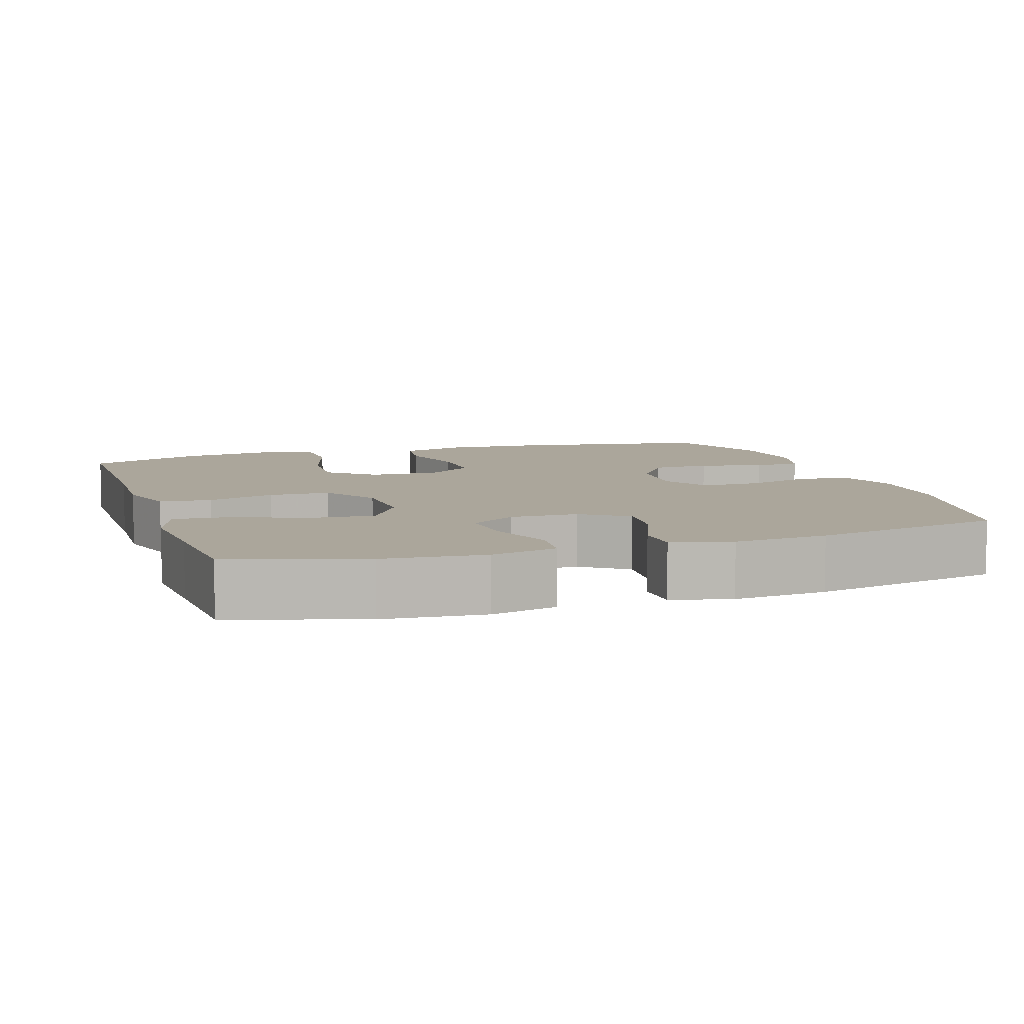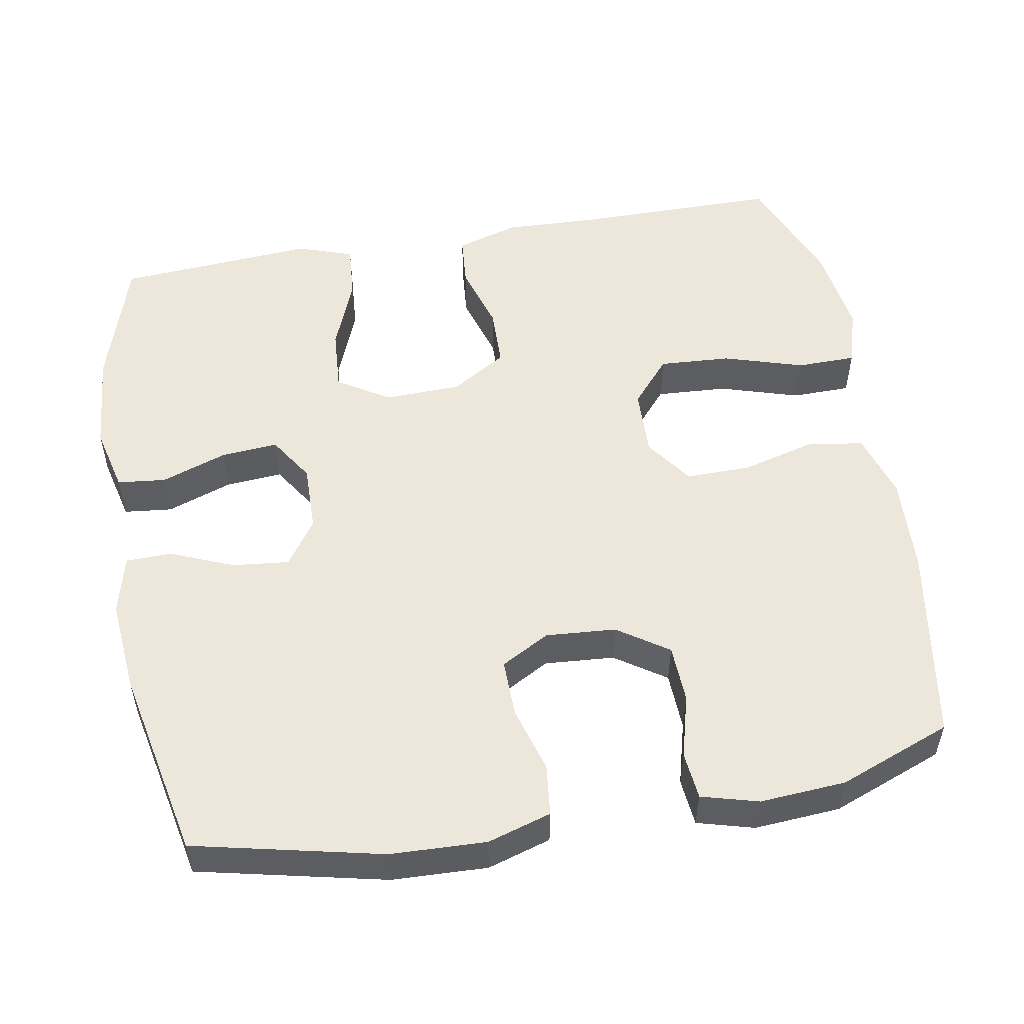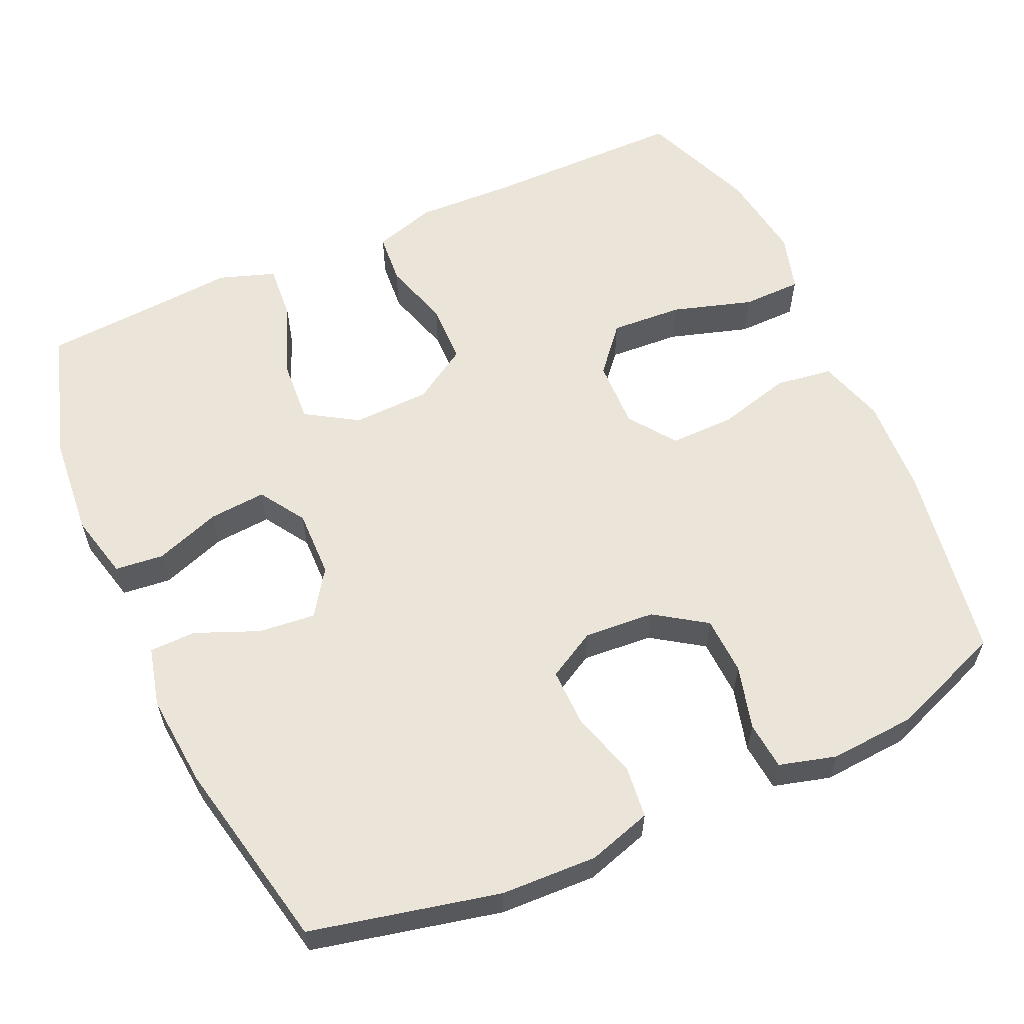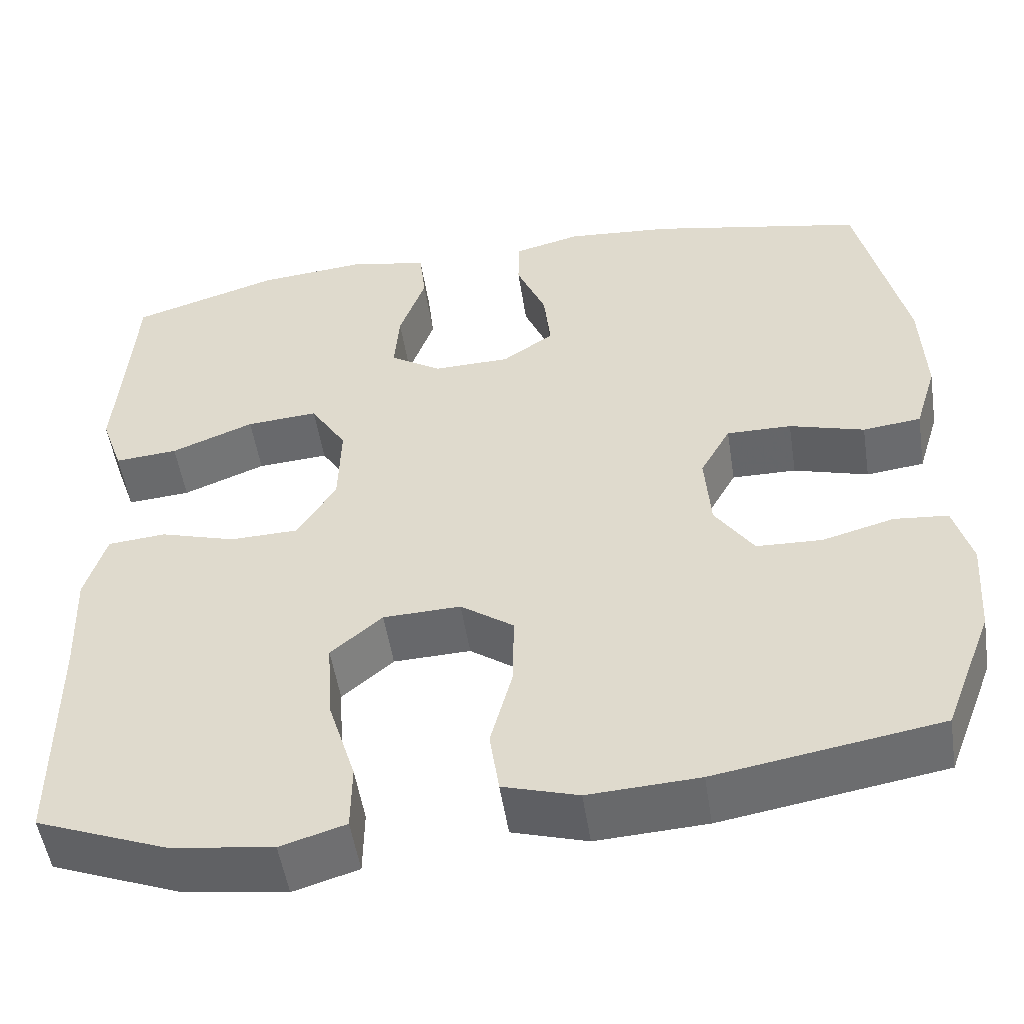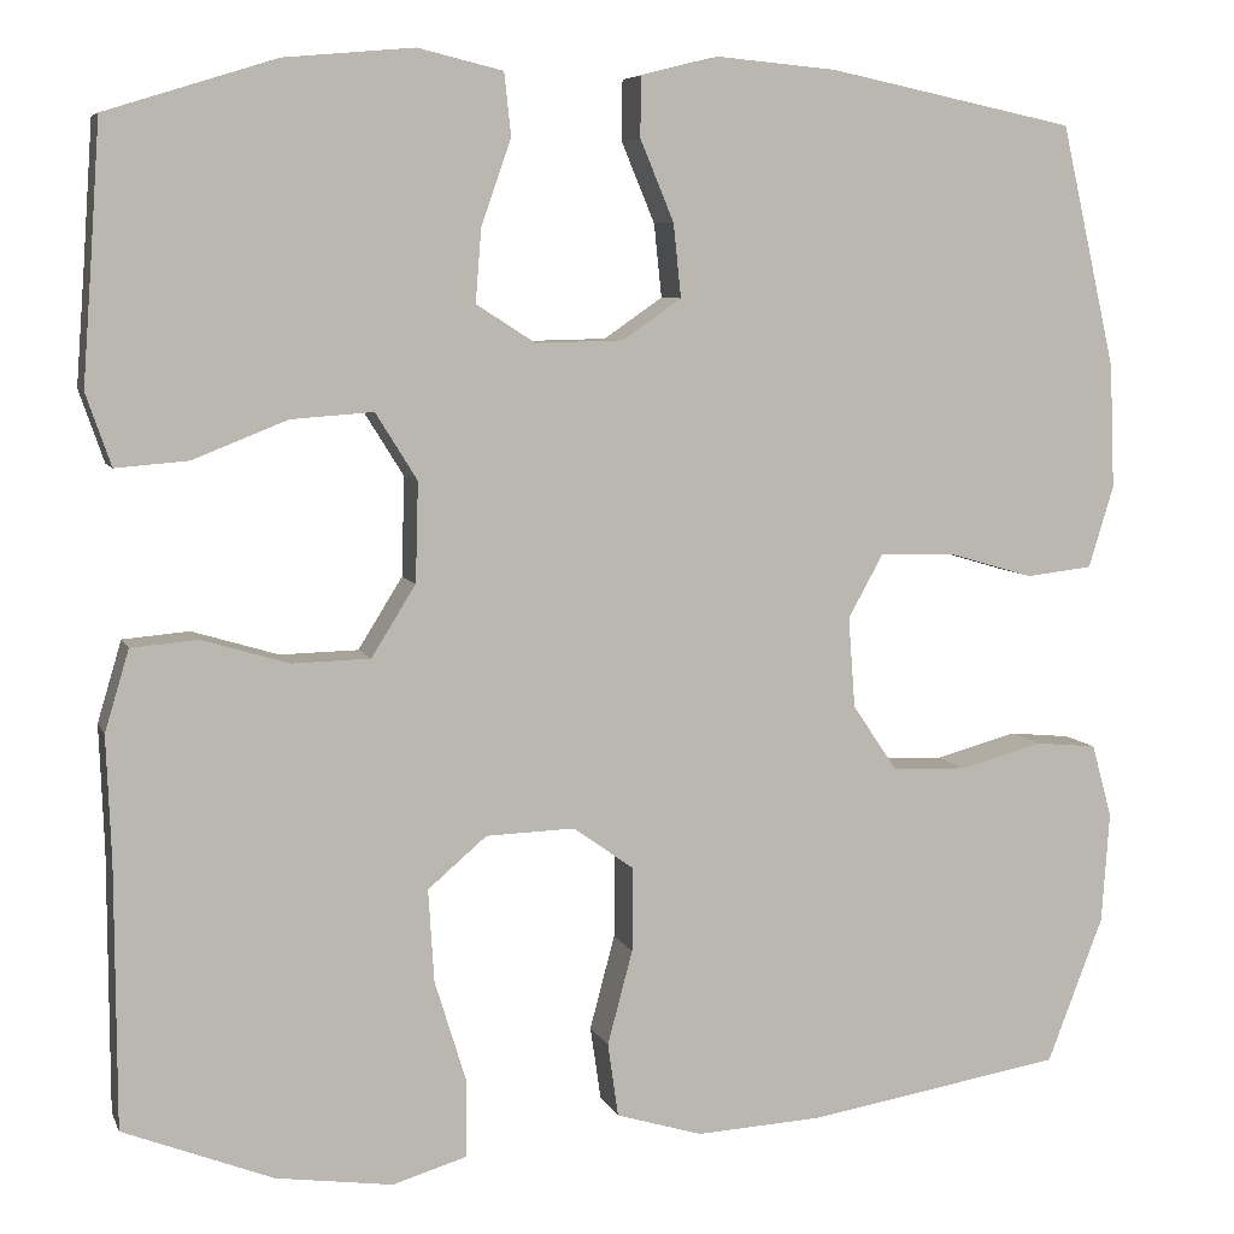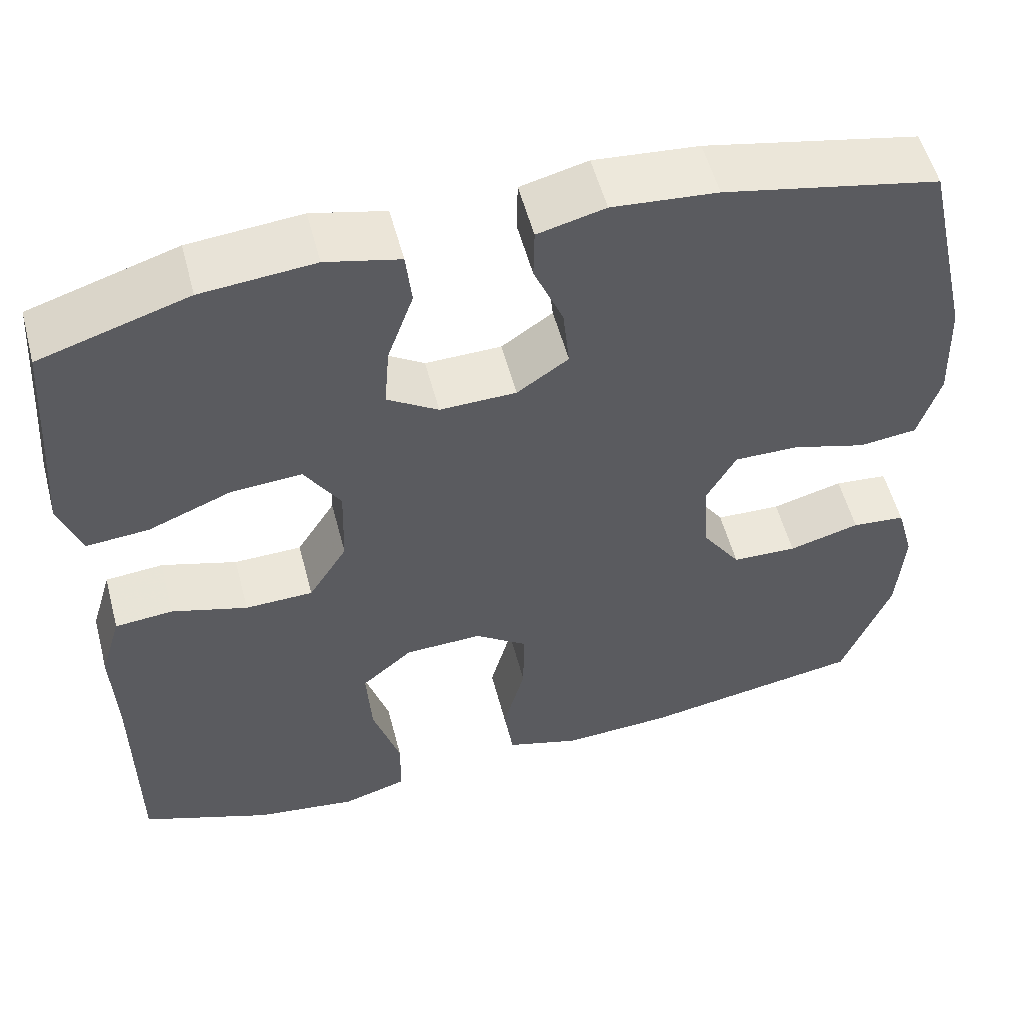
<metadata>
{"format":"obj","ext":"obj","renderer":"f3d","projection":"perspective","resolution":1024,"background":"white","views":[{"elev":7.9,"azim":-18.2,"up":"+Y"},{"elev":52.9,"azim":79.9,"up":"+Y"},{"elev":59.2,"azim":65.6,"up":"+Y"},{"elev":-51.9,"azim":8.8,"up":"+Z"},{"elev":6.8,"azim":-15.5,"up":"+Z"},{"elev":54.8,"azim":-14.7,"up":"+Z"}]}
</metadata>
<code>
v 0.5 0.07 0.5
v 0.557 0.07 0.249
v 0.562 0.07 0.121
v 0.536 0.07 0.036
v 0.467 0.07 0.028
v 0.378 0.07 0.054
v 0.301 0.07 0.055
v 0.265 0.07 -0.01
v 0.272 0.07 -0.104
v 0.318 0.07 -0.172
v 0.396 0.07 -0.175
v 0.481 0.07 -0.152
v 0.545 0.07 -0.158
v 0.566 0.07 -0.234
v 0.558 0.07 -0.349
v 0.5 0.07 -0.5
v 0.235 0.07 -0.544
v 0.104 0.07 -0.551
v 0.015 0.07 -0.524
v 0.004 0.07 -0.448
v 0.03 0.07 -0.35
v 0.031 0.07 -0.263
v -0.032 0.07 -0.218
v -0.124 0.07 -0.221
v -0.185 0.07 -0.273
v -0.179 0.07 -0.369
v -0.146 0.07 -0.476
v -0.147 0.07 -0.555
v -0.224 0.07 -0.578
v -0.345 0.07 -0.561
v -0.5 0.07 -0.5
v -0.501 0.07 -0.228
v -0.506 0.07 -0.1
v -0.481 0.07 -0.016
v -0.412 0.07 -0.01
v -0.322 0.07 -0.037
v -0.241 0.07 -0.035
v -0.195 0.07 0.039
v -0.192 0.07 0.142
v -0.235 0.07 0.211
v -0.32 0.07 0.205
v -0.418 0.07 0.166
v -0.493 0.07 0.16
v -0.519 0.07 0.235
v -0.51 0.07 0.355
v -0.5 0.07 0.5
v -0.324 0.07 0.555
v -0.19 0.07 0.567
v -0.102 0.07 0.546
v -0.095 0.07 0.481
v -0.126 0.07 0.393
v -0.132 0.07 0.317
v -0.071 0.07 0.278
v 0.02 0.07 0.28
v 0.081 0.07 0.322
v 0.073 0.07 0.398
v 0.038 0.07 0.482
v 0.039 0.07 0.544
v 0.119 0.07 0.564
v 0.244 0.07 0.553
v 0.5 0 0.5
v 0.557 0 0.249
v 0.562 0 0.121
v 0.536 0 0.036
v 0.467 0 0.028
v 0.378 0 0.054
v 0.301 0 0.055
v 0.265 0 -0.01
v 0.272 0 -0.104
v 0.318 0 -0.172
v 0.396 0 -0.175
v 0.481 0 -0.152
v 0.545 0 -0.158
v 0.566 0 -0.234
v 0.558 0 -0.349
v 0.5 0 -0.5
v 0.235 0 -0.544
v 0.104 0 -0.551
v 0.015 0 -0.524
v 0.004 0 -0.448
v 0.03 0 -0.35
v 0.031 0 -0.263
v -0.032 0 -0.218
v -0.124 0 -0.221
v -0.185 0 -0.273
v -0.179 0 -0.369
v -0.146 0 -0.476
v -0.147 0 -0.555
v -0.224 0 -0.578
v -0.345 0 -0.561
v -0.5 0 -0.5
v -0.501 0 -0.228
v -0.506 0 -0.1
v -0.481 0 -0.016
v -0.412 0 -0.01
v -0.322 0 -0.037
v -0.241 0 -0.035
v -0.195 0 0.039
v -0.192 0 0.142
v -0.235 0 0.211
v -0.32 0 0.205
v -0.418 0 0.166
v -0.493 0 0.16
v -0.519 0 0.235
v -0.51 0 0.355
v -0.5 0 0.5
v -0.324 0 0.555
v -0.19 0 0.567
v -0.102 0 0.546
v -0.095 0 0.481
v -0.126 0 0.393
v -0.132 0 0.317
v -0.071 0 0.278
v 0.02 0 0.28
v 0.081 0 0.322
v 0.073 0 0.398
v 0.038 0 0.482
v 0.039 0 0.544
v 0.119 0 0.564
v 0.244 0 0.553
f 56 57 58 59
f 55 56 59 60
f 48 49 50 51
f 48 51 52
f 45 46 47 48
f 45 48 52
f 44 45 52 53
f 41 42 43 44
f 40 41 44 53
f 33 34 35 36
f 32 33 36 37
f 31 32 37
f 30 31 37 38
f 26 27 28 29
f 25 26 29 30
f 18 19 20 21
f 18 21 22
f 17 18 22
f 16 17 22
f 15 16 22 23
f 11 12 13 14
f 10 11 14 15
f 3 4 5 6
f 3 6 7
f 2 3 7
f 55 60 1 2
f 54 55 2 7
f 39 40 53 54
f 38 39 54 7
f 25 30 38
f 24 25 38
f 23 24 38 7
f 10 15 23
f 9 10 23
f 8 9 23
f 7 8 23
f 119 118 117 116
f 120 119 116 115
f 111 110 109 108
f 112 111 108
f 108 107 106 105
f 112 108 105
f 113 112 105 104
f 104 103 102 101
f 113 104 101 100
f 96 95 94 93
f 97 96 93 92
f 97 92 91
f 98 97 91 90
f 89 88 87 86
f 90 89 86 85
f 81 80 79 78
f 82 81 78
f 82 78 77
f 82 77 76
f 83 82 76 75
f 74 73 72 71
f 75 74 71 70
f 66 65 64 63
f 67 66 63
f 67 63 62
f 62 61 120 115
f 67 62 115 114
f 114 113 100 99
f 67 114 99 98
f 98 90 85
f 98 85 84
f 67 98 84 83
f 83 75 70
f 83 70 69
f 83 69 68
f 83 68 67
f 1 61 62 2
f 2 62 63 3
f 3 63 64 4
f 4 64 65 5
f 5 65 66 6
f 6 66 67 7
f 7 67 68 8
f 8 68 69 9
f 9 69 70 10
f 10 70 71 11
f 11 71 72 12
f 12 72 73 13
f 13 73 74 14
f 14 74 75 15
f 15 75 76 16
f 16 76 77 17
f 17 77 78 18
f 18 78 79 19
f 19 79 80 20
f 20 80 81 21
f 21 81 82 22
f 22 82 83 23
f 23 83 84 24
f 24 84 85 25
f 25 85 86 26
f 26 86 87 27
f 27 87 88 28
f 28 88 89 29
f 29 89 90 30
f 30 90 91 31
f 31 91 92 32
f 32 92 93 33
f 33 93 94 34
f 34 94 95 35
f 35 95 96 36
f 36 96 97 37
f 37 97 98 38
f 38 98 99 39
f 39 99 100 40
f 40 100 101 41
f 41 101 102 42
f 42 102 103 43
f 43 103 104 44
f 44 104 105 45
f 45 105 106 46
f 46 106 107 47
f 47 107 108 48
f 48 108 109 49
f 49 109 110 50
f 50 110 111 51
f 51 111 112 52
f 52 112 113 53
f 53 113 114 54
f 54 114 115 55
f 55 115 116 56
f 56 116 117 57
f 57 117 118 58
f 58 118 119 59
f 59 119 120 60
f 60 120 61 1

</code>
